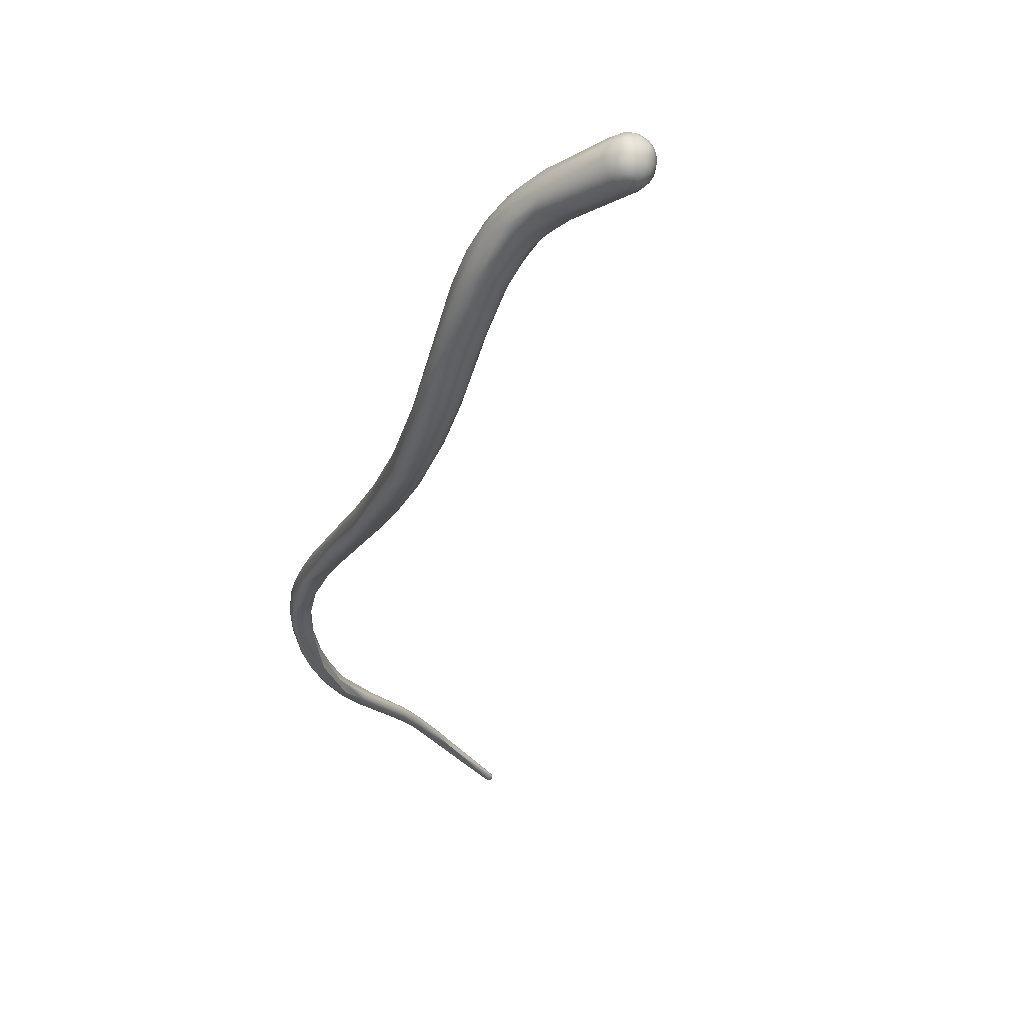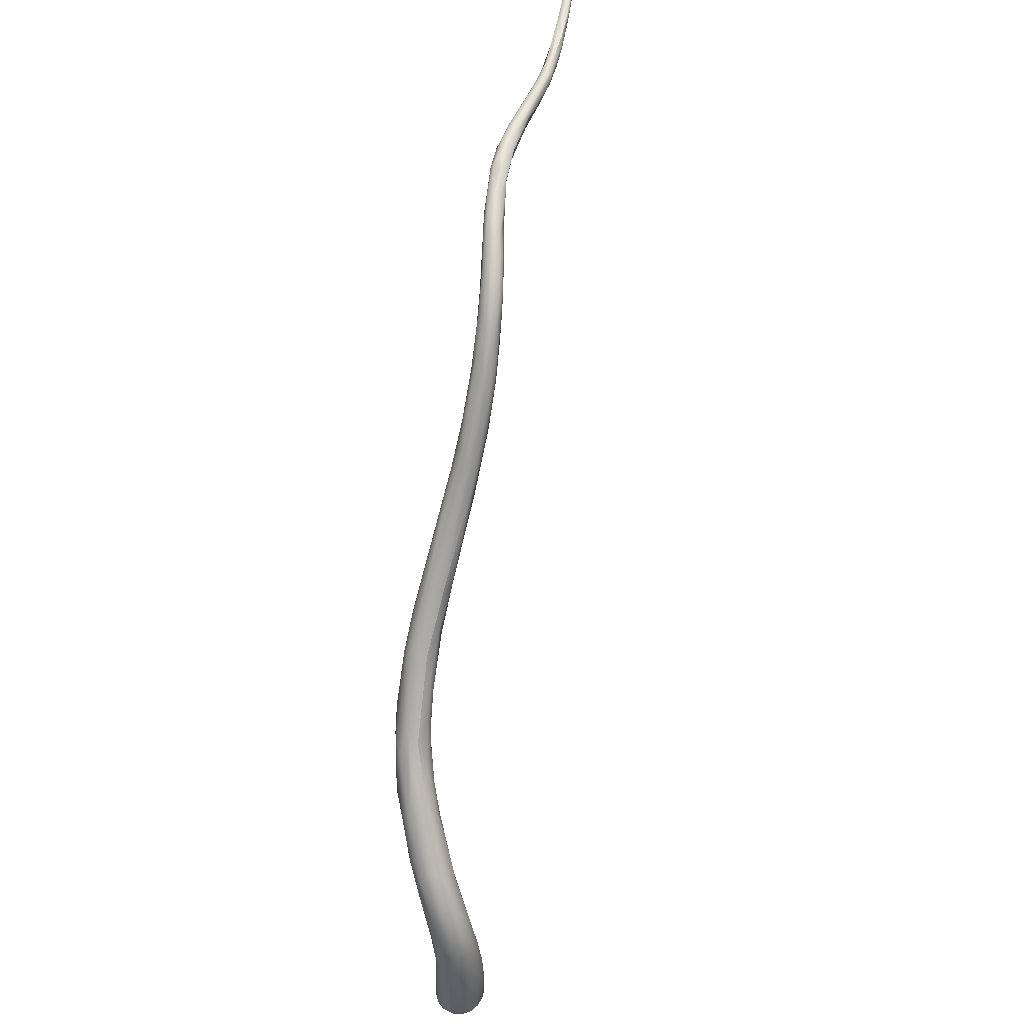
<metadata>
{"format":"obj","ext":"obj","renderer":"f3d","projection":"perspective","resolution":1024,"background":"white","views":[{"elev":-72.9,"azim":65.6,"up":"+Z"},{"elev":-76.4,"azim":-54.3,"up":"+Y"}]}
</metadata>
<code>
v -79.55 -130.9 1151
v -79.53 -131.4 1151
v -79.51 -130.8 1151
v -79.6 -131 1151
v -79.59 -131.1 1151
v -79.54 -131.2 1151
v -79.33 -131.2 1151
v -79.31 -130.8 1151
v -79.39 -131.5 1151
v -79.16 -131 1151
v -79.17 -130.9 1151
v -78.98 -131.3 1151
v -78.98 -131.2 1151
v -79.48 -131 1151
v -79.3 -130.9 1151
v -79.32 -131 1151
v -79.37 -131.3 1151
v -79.16 -130.9 1151
v -79.19 -131.1 1151
v -79.17 -131.4 1151
v -78.99 -131.3 1151
v -77.78 -134.1 1150
v -78.06 -134.2 1150
v -77.42 -134.8 1149
v -78.01 -134.7 1149
v -77.88 -135.1 1149
v -77.22 -134.8 1149
v -76.79 -136.5 1148
v -76.98 -136.9 1148
v -77.08 -136.2 1149
v -76.63 -137.6 1147
v -76.53 -136.4 1148
v -76.54 -136.9 1148
v -76.38 -136.5 1148
v -76.22 -138 1146
v -75.97 -139 1146
v -75.84 -139.4 1146
v -75.63 -139.4 1146
v -76.31 -138.3 1147
v -75.72 -138 1147
v -75.89 -137.9 1146
v -75.41 -138.2 1147
v -75.59 -138.8 1147
v -75.5 -140.5 1145
v -75.43 -140.4 1145
v -75.37 -138.5 1146
v -75.1 -139.3 1145
v -75.51 -139.4 1145
v -75.57 -140.1 1146
v -75.09 -139.1 1146
v -75.13 -139.4 1146
v -74.75 -139.7 1145
v -74.5 -140.7 1145
v -74.7 -139.9 1145
v -74.63 -142.8 1142
v -74.69 -143.1 1143
v -74.54 -143.4 1143
v -74.94 -142.3 1143
v -74.36 -142.2 1144
v -73.86 -142.3 1143
v -74.71 -142.5 1144
v -74.02 -144.5 1141
v -73.67 -144.2 1141
v -74.12 -142.8 1142
v -73.82 -142.8 1142
v -74.28 -144.2 1142
v -74.1 -143.8 1143
v -73.3 -145.4 1140
v -73.39 -145.9 1140
v -72.87 -144.8 1141
v -73.69 -145.3 1141
v -73.27 -145.4 1141
v -73.28 -144.5 1142
v -72.73 -145 1140
v -72.97 -146.3 1141
v -72.16 -146.4 1141
v -72.3 -147.2 1139
v -71.9 -146.4 1139
v -71.25 -146.6 1139
v -71.87 -147.7 1139
v -71.72 -147.5 1140
v -71.86 -146.1 1140
v -71.49 -147.4 1138
v -70.99 -148.2 1138
v -71.19 -148.3 1138
v -70.76 -147.2 1139
v -70.35 -147.9 1139
v -69.4 -148.2 1138
v -70.42 -148.9 1138
v -69.89 -148.9 1138
v -69.61 -148.7 1137
v -69.14 -149.6 1137
v -69.19 -148.3 1137
v -69.71 -149.5 1138
v -68.77 -149.4 1138
v -67.79 -149.1 1136
v -68.31 -150.1 1137
v -68.28 -148.9 1138
v -67.83 -149.6 1137
v -67.6 -149 1137
v -68.82 -149.7 1138
v -67.91 -149.9 1137
v -66.94 -149.4 1135
v -67.99 -149.7 1136
v -66.66 -149.2 1136
v -67.55 -149 1136
v -66.88 -150.4 1136
v -66.74 -150.1 1136
v -67.98 -150.3 1136
v -67.82 -150.2 1137
v -67.18 -150.5 1136
v -66.8 -150.1 1135
v -66.48 -150.7 1135
v -66.37 -150.6 1135
v -65.79 -149.3 1135
v -66.33 -149.5 1136
v -66.01 -150 1136
v -66.03 -150.7 1135
v -65.47 -149.9 1133
v -65.2 -149.4 1134
v -65.36 -150.8 1134
v -65.23 -149.4 1135
v -65.57 -150.6 1135
v -64.74 -150.6 1133
v -64.23 -150.1 1132
v -63.81 -150.8 1133
v -63.6 -149.2 1133
v -64.31 -149.9 1134
v -64.22 -150.8 1134
v -63.6 -150.4 1134
v -62.19 -149 1131
v -63.37 -149.7 1131
v -63.24 -149.2 1132
v -62.7 -150.6 1133
v -62.76 -150 1133
v -62.47 -149.5 1133
v -61.91 -149.8 1130
v -61.41 -150.4 1131
v -61.61 -150.2 1132
v -62.45 -150.7 1132
v -60.54 -149 1128
v -60.76 -149.9 1129
v -60.42 -149.6 1131
v -59.71 -149.3 1127
v -59.97 -150.2 1128
v -59.15 -148.6 1129
v -58.9 -149 1129
v -59.44 -149.9 1130
v -58.13 -149.5 1126
v -57.52 -149 1128
v -58.6 -150.1 1128
v -57.82 -149.8 1128
v -57.07 -148.2 1125
v -57.06 -148 1125
v -56.89 -148 1126
v -56.65 -149.5 1124
v -56.71 -149.9 1125
v -55.16 -148.2 1122
v -54.61 -147.7 1122
v -54.94 -147.7 1123
v -54.97 -148.1 1124
v -53.44 -148.5 1120
v -53 -147.7 1120
v -53.52 -148.9 1120
v -53.47 -148.9 1123
v -53.93 -149.6 1122
v -53.47 -149.5 1122
v -53.41 -148.5 1123
v -51.83 -147.5 1119
v -52.43 -147.9 1119
v -51.66 -147.4 1120
v -51.41 -149.1 1120
v -51.1 -147.7 1118
v -50.98 -148.1 1117
v -51.55 -148.6 1118
v -51.5 -149.2 1118
v -51.67 -149.5 1119
v -50.85 -147.6 1119
v -51.06 -148.3 1120
v -50.61 -149.5 1119
v -49.57 -149.3 1118
v -48.84 -147.6 1116
v -48.57 -148 1115
v -48.92 -148.7 1115
v -48.27 -147.6 1117
v -48.73 -148.1 1118
v -48.45 -148.7 1118
v -47.43 -148.5 1114
v -48.05 -147.5 1116
v -46.79 -148 1116
v -47.39 -149.2 1114
v -46.16 -147.8 1114
v -47.56 -149.8 1115
v -46.72 -148.8 1116
v -46.94 -149.3 1116
v -45.93 -148 1113
v -45.57 -149.3 1113
v -46.22 -149.7 1113
v -45.24 -147.6 1114
v -44.84 -147.8 1114
v -46.28 -149.9 1115
v -45.11 -149.5 1115
v -45.41 -148.5 1115
v -44.85 -148.1 1115
v -45.41 -149.1 1115
v -44.93 -148.5 1112
v -43.69 -147.9 1112
v -45.02 -150.1 1113
v -43.96 -149.6 1114
v -44.14 -149.1 1112
v -42.89 -148.2 1112
v -42.82 -148.5 1114
v -43.27 -149.2 1114
v -43.08 -150.2 1113
v -41.96 -149 1111
v -42.64 -149.8 1111
v -42.56 -150.4 1111
v -41.25 -149.1 1113
v -41.66 -149.8 1113
v -40.94 -148.2 1112
v -40.66 -148.2 1111
v -40.76 -148.8 1113
v -39.96 -149.6 1110
v -40.29 -150.2 1110
v -39.28 -148.4 1111
v -38.68 -148.9 1112
v -37.98 -148.4 1110
v -37.91 -148.5 1111
v -37.62 -149.4 1109
v -37.45 -148.9 1109
v -37.76 -150.1 1109
v -38.73 -150.7 1110
v -37.6 -148.3 1110
v -38.93 -151 1110
v -38.17 -150.6 1111
v -38.1 -150.9 1111
v -36.17 -148.8 1111
v -37.12 -150 1111
v -36.04 -148.2 1109
v -35.72 -148.3 1110
v -36.86 -151 1110
v -34.39 -148.3 1108
v -34 -147.8 1108
v -35.65 -148.8 1108
v -35.3 -148.3 1108
v -36.3 -150.6 1109
v -36.34 -151 1109
v -34.49 -147.9 1109
v -35.34 -150.5 1110
v -34.96 -150.8 1109
v -33.72 -147.9 1109
v -34.57 -149.9 1110
v -32.8 -147.1 1107
v -34.61 -149.3 1107
v -34.81 -150.7 1108
v -34.42 -149.9 1107
v -34.01 -150.6 1109
v -32.77 -147 1108
v -32.13 -146.9 1108
v -33.99 -150.4 1109
v -33.29 -150.1 1109
v -32 -147.2 1109
v -33.32 -148.4 1110
v -33.72 -149.3 1110
v -33.42 -149.8 1110
v -32.35 -149.1 1106
v -33.07 -149 1107
v -32.77 -147.8 1106
v -33.14 -150 1107
v -30.62 -145.6 1107
v -32.3 -149.8 1109
v -32.31 -149.9 1108
v -33.28 -150.3 1109
v -31.67 -147.6 1109
v -32.22 -148.5 1109
v -31.96 -148.8 1109
v -31.97 -149.2 1109
v -29.97 -145.2 1105
v -30.01 -145.6 1104
v -29.88 -144.9 1105
v -29.84 -144.9 1106
v -29.46 -144.7 1105
v -29.29 -144.6 1105
v -30.81 -145.7 1105
v -31.06 -149.1 1107
v -30.26 -145.7 1107
v -31.07 -149.3 1108
v -30.5 -148.6 1108
v -30.03 -145.9 1108
v -29.41 -146 1108
v -30.27 -146.5 1108
v -30.36 -147 1108
v -30.28 -147.6 1108
v -31.03 -148.4 1109
v -29.61 -145.2 1104
v -29.25 -144.9 1104
v -29.52 -145.6 1104
v -29.35 -145.3 1104
v -28.93 -145.1 1104
v -29.05 -145.6 1104
v -28.49 -145.2 1104
v -30.03 -146.2 1104
v -29.3 -146.2 1104
v -29.62 -146.7 1104
v -28.89 -144.5 1105
v -28.89 -144.6 1105
v -28.71 -144.8 1105
v -28.34 -144.7 1105
v -28.27 -145 1105
v -28.37 -144.6 1106
v -28.07 -144.7 1106
v -28.97 -144.6 1106
v -28.51 -145 1107
v -28.27 -144.7 1106
v -27.99 -145 1106
v -27.91 -144.9 1106
v -28.23 -145.4 1107
v -28.92 -146.2 1108
v -29.17 -147 1108
v -29.75 -147.8 1108
v -28.52 -145.9 1104
v -28.82 -146.6 1104
v -29 -147.2 1105
v -28.12 -146.6 1104
v -27.9 -145 1105
v -28.07 -145.5 1104
v -27.65 -145.3 1105
v -27.9 -146 1104
v -27.47 -145.9 1105
v -28.3 -147.3 1106
v -28.16 -147.1 1105
v -27.7 -146.6 1105
v -27.46 -146.3 1105
v -27.64 -146.7 1106
v -27.81 -145.4 1107
v -27.72 -145 1106
v -27.68 -145.1 1106
v -27.59 -145.4 1106
v -27.51 -145.4 1106
v -27.44 -146 1106
v -27.94 -145.8 1107
v -27.67 -145.9 1107
v -27.9 -146.4 1107
v -27.85 -146.8 1106
v -27.56 -146.4 1106
v -79.55 -130.9 1151
v -79.55 -130.9 1151
v -79.55 -130.9 1151
v -79.55 -130.9 1151
v -79.51 -130.8 1151
v -79.51 -130.8 1151
v -79.6 -131 1151
v -79.6 -131 1151
v -79.59 -131.1 1151
v -79.59 -131.1 1151
v -79.54 -131.2 1151
v -79.33 -131.2 1151
v -79.31 -130.8 1151
v -79.31 -130.8 1151
v -79.17 -130.9 1151
v -79.48 -131 1151
v -79.32 -131 1151
v -79.16 -130.9 1151
v -79.19 -131.1 1151
v -77.42 -134.8 1149
v -77.42 -134.8 1149
v -78.01 -134.7 1149
v -76.98 -136.9 1148
v -77.08 -136.2 1149
v -76.63 -137.6 1147
v -76.38 -136.5 1148
v -76.31 -138.3 1147
v -73.67 -144.2 1141
v -73.3 -145.4 1140
v -72.87 -144.8 1141
v -73.28 -144.5 1142
v -72.73 -145 1140
v -72.97 -146.3 1141
v -72.16 -146.4 1141
v -71.9 -146.4 1139
v -71.25 -146.6 1139
v -71.86 -146.1 1140
v -70.76 -147.2 1139
v -69.4 -148.2 1138
v -69.19 -148.3 1137
v -69.19 -148.3 1137
v -66.94 -149.4 1135
v -67.55 -149 1136
v -65.79 -149.3 1135
v -65.47 -149.9 1133
v -63.24 -149.2 1132
v -53.47 -149.5 1122
v -53.41 -148.5 1123
v -50.61 -149.5 1119
v -46.28 -149.9 1115
g grp1
f 1 6 4
f 4 6 2
f 3 8 346
f 347 352 350
f 2 5 4
f 2 9 354
f 14 15 351
f 14 351 353
f 7 25 356
f 348 7 356
f 6 367 2
f 349 358 357
f 26 9 2
f 15 359 351
f 354 9 17
f 10 24 357
f 7 365 25
f 10 357 358
f 10 358 11
f 26 23 9
f 360 359 18
f 23 17 9
f 12 366 10
f 12 10 11
f 13 27 12
f 11 13 12
f 13 11 363
f 13 363 21
f 13 21 27
f 353 355 14
f 15 14 16
f 354 17 361
f 361 17 362
f 18 359 15
f 363 15 19
f 15 16 19
f 364 362 20
f 362 17 20
f 23 20 17
f 21 363 19
f 21 364 20
f 12 27 366
f 21 20 22
f 20 23 22
f 21 22 27
f 25 28 29
f 367 26 2
f 26 367 368
f 30 23 26
f 22 23 369
f 25 365 28
f 365 32 28
f 22 33 34
f 33 22 369
f 32 366 27
f 368 31 26
f 30 26 370
f 38 30 370
f 38 33 369
f 22 371 27
f 39 31 368
f 31 39 36
f 27 46 32
f 29 35 372
f 370 36 38
f 29 28 35
f 40 34 33
f 42 27 371
f 42 371 40
f 35 48 37
f 41 47 48
f 35 41 48
f 46 47 41
f 37 36 39
f 36 49 38
f 41 28 32
f 41 35 28
f 35 37 372
f 38 43 33
f 46 41 32
f 27 42 46
f 43 40 33
f 37 44 36
f 44 49 36
f 48 45 37
f 37 45 44
f 54 46 42
f 54 42 52
f 40 51 50
f 43 51 40
f 46 54 47
f 59 43 38
f 53 52 50
f 51 53 50
f 59 53 51
f 43 59 51
f 50 52 42
f 40 50 42
f 48 55 45
f 55 56 45
f 56 44 45
f 56 58 44
f 58 49 44
f 64 48 47
f 65 64 47
f 54 65 47
f 60 65 54
f 59 38 67
f 53 59 60
f 54 52 60
f 60 52 53
f 56 55 62
f 56 57 58
f 57 49 58
f 38 61 67
f 49 61 38
f 49 57 61
f 60 74 65
f 63 62 55
f 63 55 64
f 69 66 62
f 62 63 68
f 69 62 374
f 69 71 66
f 71 67 57
f 66 71 57
f 55 48 64
f 377 64 65
f 70 74 60
f 59 375 60
f 377 373 64
f 66 56 62
f 56 66 57
f 57 67 61
f 73 59 67
f 375 59 376
f 77 69 374
f 71 69 75
f 71 72 67
f 81 73 72
f 71 378 72
f 67 72 73
f 68 78 83
f 78 68 63
f 377 380 373
f 79 380 377
f 381 74 70
f 83 77 374
f 80 75 69
f 69 77 80
f 70 82 381
f 376 382 375
f 81 72 378
f 376 76 382
f 81 379 73
f 81 378 80
f 80 89 81
f 84 77 83
f 85 77 84
f 92 85 84
f 77 85 80
f 80 85 89
f 86 381 82
f 90 379 81
f 87 382 76
f 90 87 379
f 87 383 382
f 90 81 89
f 84 83 91
f 84 104 92
f 380 79 93
f 83 78 91
f 78 385 91
f 88 386 381
f 381 86 88
f 98 384 87
f 87 90 95
f 101 89 94
f 87 384 383
f 91 385 96
f 84 91 104
f 96 104 91
f 96 385 106
f 388 386 88
f 94 85 92
f 109 94 92
f 99 98 87
f 95 99 87
f 94 89 85
f 97 101 94
f 90 89 101
f 90 101 95
f 96 103 104
f 100 388 88
f 100 105 388
f 97 94 109
f 384 98 100
f 117 98 99
f 99 108 117
f 108 99 102
f 95 102 99
f 101 110 102
f 101 102 95
f 97 110 101
f 104 112 92
f 119 112 104
f 104 103 390
f 114 109 112
f 115 96 106
f 389 388 105
f 96 115 387
f 116 105 98
f 98 105 100
f 116 98 117
f 123 108 107
f 109 92 112
f 111 110 97
f 97 109 111
f 107 110 111
f 107 102 110
f 108 102 107
f 390 103 120
f 120 387 115
f 119 125 112
f 114 113 109
f 109 113 111
f 113 114 121
f 113 118 111
f 112 124 114
f 114 124 121
f 118 113 121
f 122 389 105
f 122 105 116
f 122 116 128
f 117 128 116
f 117 108 123
f 118 123 107
f 123 130 117
f 118 107 111
f 120 133 132
f 115 133 120
f 132 390 120
f 389 122 127
f 136 122 128
f 122 136 127
f 121 129 118
f 129 123 118
f 130 123 129
f 128 117 130
f 131 132 133
f 119 132 125
f 145 126 124
f 124 112 125
f 391 389 127
f 134 130 129
f 135 128 130
f 126 129 121
f 124 126 121
f 132 141 125
f 127 136 146
f 124 125 142
f 140 134 129
f 126 140 129
f 126 145 140
f 135 136 128
f 144 137 141
f 125 141 137
f 131 141 132
f 125 137 142
f 391 127 131
f 145 124 142
f 134 140 138
f 134 139 130
f 135 130 139
f 139 134 138
f 143 135 139
f 154 131 127
f 144 142 137
f 148 138 152
f 139 138 148
f 145 151 140
f 138 140 151
f 151 152 138
f 143 136 135
f 148 143 139
f 148 150 143
f 147 136 143
f 150 147 143
f 145 142 149
f 142 144 149
f 147 146 136
f 154 153 131
f 153 141 131
f 141 153 158
f 141 158 144
f 145 149 156
f 154 127 155
f 127 146 155
f 156 157 145
f 145 157 151
f 152 151 157
f 147 161 146
f 161 147 150
f 150 148 165
f 154 160 159
f 154 155 160
f 159 153 154
f 153 159 158
f 155 161 160
f 161 155 146
f 167 152 157
f 156 166 157
f 167 157 166
f 165 148 152
f 163 158 159
f 170 162 158
f 158 162 144
f 164 149 144
f 156 149 176
f 176 177 156
f 156 177 166
f 160 161 171
f 171 161 178
f 166 180 167
f 165 168 150
f 161 150 393
f 158 163 170
f 162 164 144
f 159 169 163
f 160 169 159
f 171 169 160
f 180 166 177
f 161 179 178
f 165 152 392
f 162 174 175
f 175 164 162
f 169 173 163
f 174 170 173
f 173 169 182
f 171 189 169
f 173 170 163
f 170 174 162
f 149 164 176
f 172 392 394
f 393 179 161
f 392 172 165
f 165 179 168
f 165 172 179
f 183 184 174
f 174 173 183
f 176 164 175
f 182 169 189
f 394 181 172
f 171 178 185
f 185 178 186
f 178 179 186
f 172 187 179
f 182 183 173
f 174 184 175
f 177 201 180
f 187 172 181
f 175 184 176
f 193 177 176
f 176 184 191
f 189 171 185
f 177 193 201
f 395 181 394
f 185 186 190
f 181 195 187
f 179 187 186
f 186 187 194
f 183 188 184
f 188 191 184
f 198 193 176
f 186 194 190
f 194 187 195
f 196 183 192
f 188 183 196
f 176 191 198
f 188 197 191
f 197 198 191
f 182 189 192
f 199 192 189
f 189 185 199
f 192 183 182
f 208 201 193
f 208 193 217
f 190 204 185
f 195 202 194
f 190 194 203
f 195 181 395
f 202 195 395
f 199 207 192
f 188 196 206
f 188 206 197
f 206 210 197
f 198 217 193
f 197 216 198
f 198 216 217
f 199 185 200
f 220 200 204
f 214 202 395
f 204 190 203
f 204 200 185
f 194 205 203
f 202 205 194
f 205 202 213
f 205 213 203
f 211 206 196
f 192 211 196
f 215 206 211
f 211 192 207
f 215 210 206
f 204 203 212
f 214 201 208
f 209 213 202
f 214 209 202
f 230 215 211
f 210 216 197
f 207 199 221
f 221 199 220
f 212 203 213
f 220 199 200
f 220 204 212
f 219 209 214
f 209 219 213
f 210 215 216
f 207 221 211
f 225 220 212
f 212 213 218
f 218 213 219
f 222 212 218
f 223 216 215
f 224 217 216
f 224 216 223
f 221 220 225
f 234 208 217
f 214 208 234
f 225 212 222
f 218 219 238
f 226 218 238
f 224 232 217
f 232 234 217
f 233 227 211
f 233 221 225
f 221 233 211
f 222 218 226
f 226 225 222
f 227 230 211
f 229 215 230
f 229 223 215
f 231 224 223
f 229 231 223
f 232 224 231
f 225 228 233
f 236 235 214
f 235 219 214
f 235 238 219
f 236 214 234
f 225 226 228
f 264 226 238
f 230 227 245
f 239 233 240
f 233 228 240
f 228 226 240
f 239 227 233
f 236 234 241
f 241 249 236
f 249 235 236
f 264 237 226
f 252 264 238
f 229 230 244
f 244 254 229
f 247 234 232
f 246 231 256
f 246 232 231
f 246 247 232
f 247 241 234
f 239 248 245
f 227 239 245
f 239 240 248
f 248 240 251
f 249 238 235
f 240 226 237
f 263 237 264
f 251 240 237
f 251 237 263
f 249 252 238
f 242 243 253
f 244 230 245
f 248 243 245
f 244 245 242
f 244 242 254
f 242 245 243
f 254 231 229
f 254 256 231
f 247 250 241
f 256 255 246
f 255 247 246
f 255 250 247
f 243 248 258
f 258 248 251
f 250 249 241
f 262 251 263
f 265 264 252
f 268 267 254
f 267 256 254
f 268 254 242
f 242 253 268
f 250 255 257
f 269 255 256
f 255 269 257
f 257 273 250
f 243 258 253
f 251 262 259
f 258 251 259
f 260 249 250
f 260 261 249
f 273 260 250
f 261 260 273
f 263 264 275
f 274 262 263
f 274 263 275
f 249 265 252
f 249 261 265
f 284 279 268
f 279 302 268
f 302 267 268
f 267 266 256
f 258 284 253
f 268 253 284
f 266 269 256
f 269 272 257
f 286 270 259
f 259 270 258
f 262 286 259
f 271 277 261
f 271 273 272
f 261 273 271
f 273 257 272
f 289 286 262
f 289 262 291
f 274 292 291
f 292 274 275
f 291 262 274
f 293 275 276
f 276 275 264
f 265 276 264
f 265 277 276
f 261 277 265
f 280 284 258
f 278 284 280
f 295 279 278
f 278 280 282
f 295 278 282
f 278 279 284
f 267 302 304
f 267 304 266
f 281 280 258
f 283 282 280
f 281 283 280
f 281 270 312
f 283 281 312
f 283 306 282
f 306 296 282
f 305 283 312
f 269 266 323
f 285 269 323
f 272 269 285
f 272 285 287
f 286 312 270
f 258 270 281
f 288 294 277
f 288 271 287
f 288 277 271
f 287 271 272
f 289 291 290
f 286 289 313
f 290 313 289
f 313 290 317
f 290 318 317
f 290 291 292
f 318 290 292
f 275 293 292
f 293 294 320
f 294 288 320
f 276 277 294
f 276 294 293
f 279 297 302
f 295 298 297
f 279 295 297
f 295 282 296
f 295 296 298
f 297 300 303
f 300 297 298
f 296 299 298
f 296 307 299
f 298 299 300
f 300 299 301
f 300 321 303
f 321 322 303
f 300 301 321
f 303 302 297
f 303 304 302
f 303 322 304
f 322 323 304
f 323 266 304
f 305 306 283
f 310 305 312
f 299 307 301
f 307 306 308
f 308 306 305
f 308 305 310
f 308 310 311
f 309 301 307
f 309 307 308
f 309 308 325
f 325 308 311
f 307 296 306
f 330 287 285
f 288 287 330
f 313 312 286
f 312 314 310
f 314 312 313
f 311 310 314
f 316 311 314
f 315 316 314
f 313 315 314
f 315 313 317
f 316 336 311
f 335 315 317
f 337 336 316
f 315 337 316
f 341 335 317
f 319 343 341
f 319 320 343
f 344 343 320
f 288 344 320
f 317 318 341
f 341 318 319
f 293 320 319
f 293 318 292
f 318 293 319
f 321 324 322
f 326 321 301
f 321 326 328
f 321 328 324
f 323 322 324
f 285 323 331
f 323 324 331
f 311 336 325
f 326 301 309
f 326 309 325
f 326 325 327
f 327 325 336
f 327 328 326
f 328 327 329
f 327 336 339
f 328 332 324
f 327 339 329
f 329 339 340
f 328 329 332
f 329 333 332
f 329 340 333
f 331 330 285
f 331 334 330
f 324 332 331
f 332 334 331
f 332 333 334
f 334 333 345
f 341 342 335
f 315 335 338
f 338 342 340
f 335 342 338
f 337 339 336
f 337 315 338
f 337 338 339
f 338 340 339
f 345 343 344
f 341 343 342
f 345 342 343
f 344 288 330
f 345 340 342
f 340 345 333
f 345 344 334
f 344 330 334

</code>
